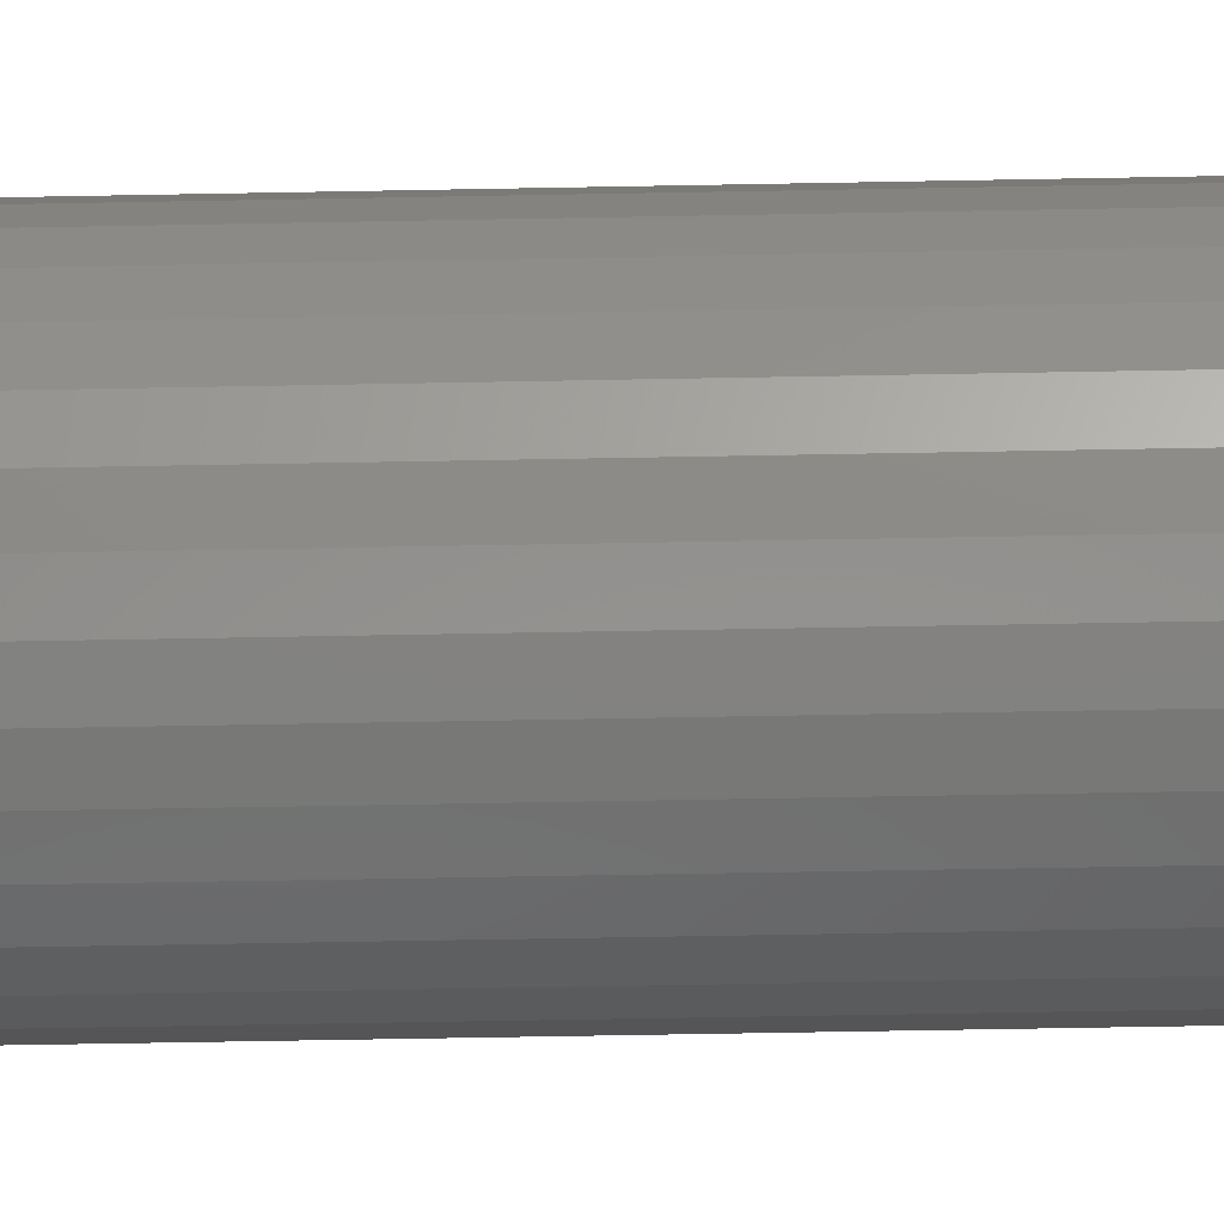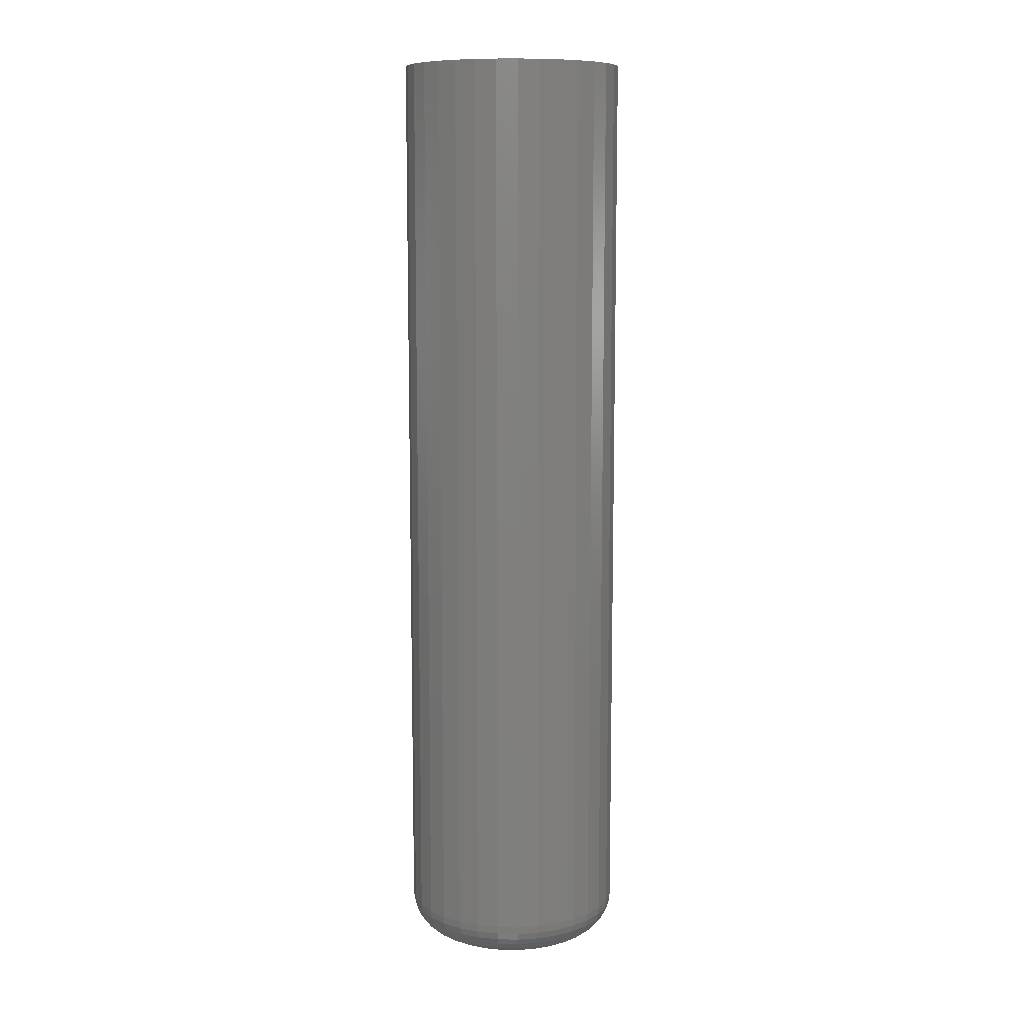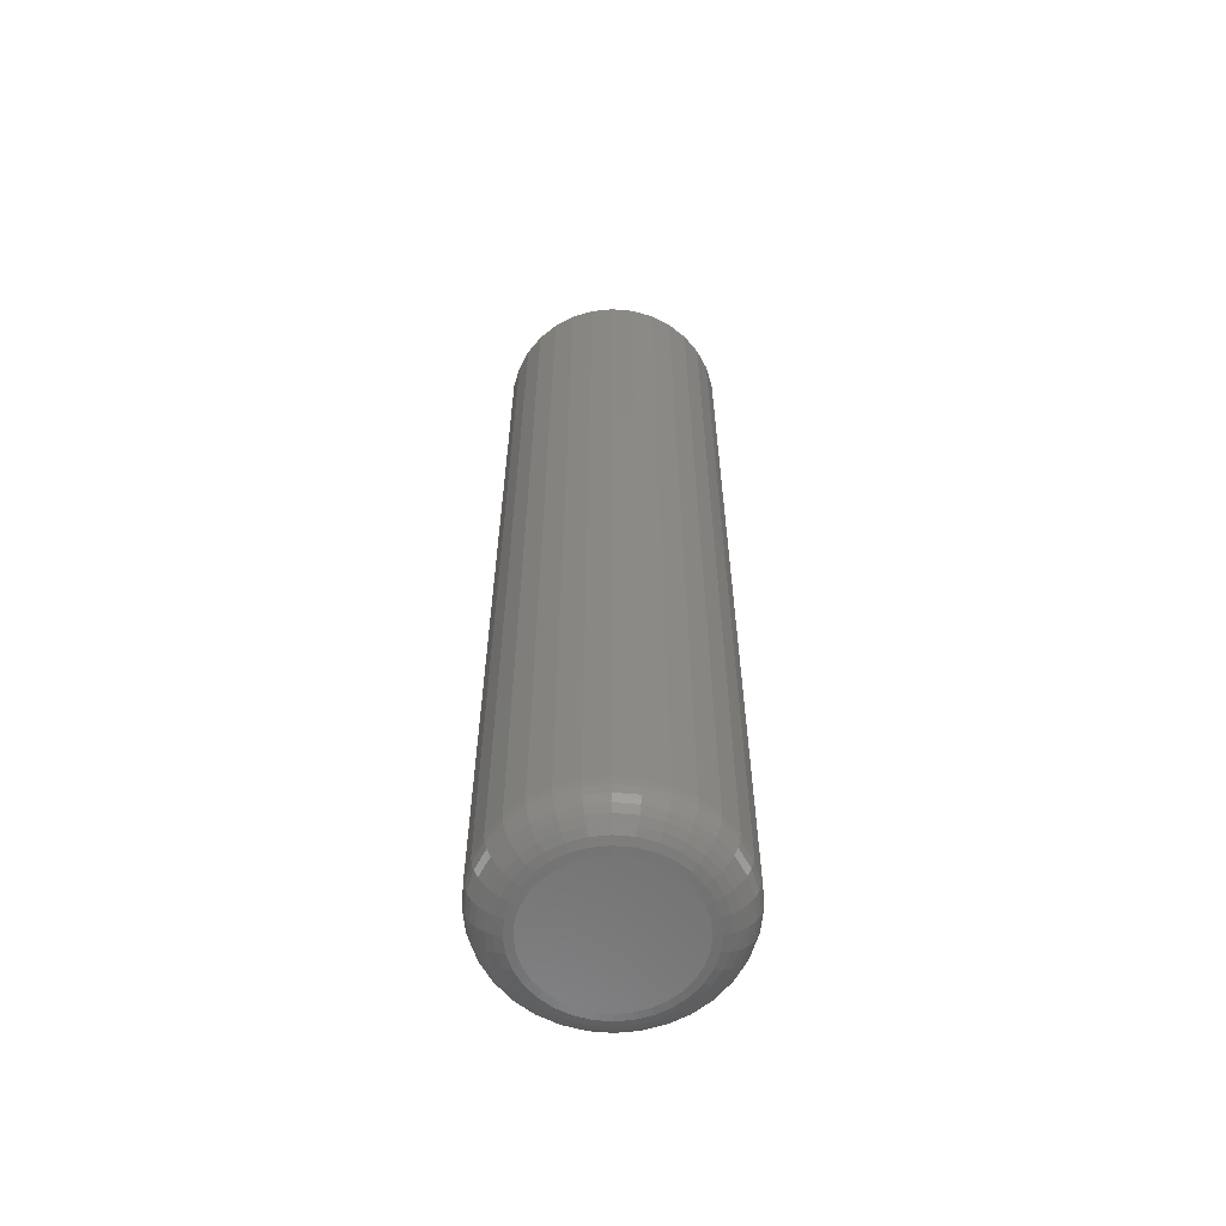
<metadata>
{"format":"stl","ext":"stl","renderer":"f3d","projection":"perspective","resolution":1024,"background":"white","views":[{"elev":-53.8,"azim":-88.8,"up":"+Y"},{"elev":9.9,"azim":-59.4,"up":"+Z"},{"elev":-60.6,"azim":-112.1,"up":"+Z"}]}
</metadata>
<code>
# stl→obj: 320 verts, 636 faces
v -0.001809 0.05683 0
v 0.009277 0.05573 0
v -0.0129 0.05573 0
v -0.02356 0.0525 0
v 0.01994 0.0525 0
v -0.03338 0.04725 0
v 0.02976 0.04725 0
v -0.04199 0.04018 0
v 0.03837 0.04018 0
v -0.04906 0.03157 0
v 0.04544 0.03157 0
v -0.05431 0.02175 0
v 0.05069 0.02175 0
v 0.04544 -0.03157 0
v -0.04906 -0.03157 0
v 0.05069 -0.02175 0
v -0.04199 -0.04018 0
v 0.03837 -0.04018 0
v -0.03338 -0.04725 0
v 0.02976 -0.04725 0
v -0.02356 -0.0525 0
v 0.01994 -0.0525 0
v -0.0129 -0.05573 0
v 0.009277 -0.05573 0
v -0.001809 -0.05683 0
v -0.05431 -0.02175 0
v -0.05754 -0.01109 0
v 0.05392 -0.01109 0
v -0.05863 6.248e-18 0
v 0.05502 -6.51e-17 0
v -0.05754 0.01109 0
v 0.05392 0.01109 0
v 0.08627 -9.98e-17 0.03125
v 0.08627 0 0.75
v 0.08457 -0.01718 0.03125
v 0.08457 -0.01718 0.75
v 0.07956 -0.03371 0.03125
v 0.07956 -0.03371 0.75
v 0.07142 -0.04893 0.03125
v 0.07142 -0.04893 0.75
v 0.06047 -0.06228 0.03125
v 0.06047 -0.06228 0.75
v 0.04712 -0.07323 0.03125
v 0.04712 -0.07323 0.75
v 0.0319 -0.08137 0.03125
v 0.0319 -0.08137 0.75
v 0.01537 -0.08638 0.03125
v 0.01537 -0.08638 0.75
v -0.001809 -0.08808 0.03125
v -0.001809 -0.08808 0.75
v -0.01899 -0.08638 0.03125
v -0.01899 -0.08638 0.75
v -0.03551 -0.08137 0.03125
v -0.03551 -0.08137 0.75
v -0.05074 -0.07323 0.03125
v -0.05074 -0.07323 0.75
v -0.06409 -0.06228 0.03125
v -0.06409 -0.06228 0.75
v -0.07504 -0.04893 0.03125
v -0.07504 -0.04893 0.75
v -0.08318 -0.03371 0.03125
v -0.08318 -0.03371 0.75
v -0.08819 -0.01718 0.03125
v -0.08819 -0.01718 0.75
v -0.08988 -2.833e-17 0.03125
v -0.08988 -2.833e-17 0.75
v -0.08819 0.01718 0.03125
v -0.08819 0.01718 0.75
v -0.08318 0.03371 0.03125
v -0.08318 0.03371 0.75
v -0.07504 0.04893 0.03125
v -0.07504 0.04893 0.75
v -0.06409 0.06228 0.03125
v -0.06409 0.06228 0.75
v -0.05074 0.07323 0.03125
v -0.05074 0.07323 0.75
v -0.03551 0.08137 0.03125
v -0.03551 0.08137 0.75
v -0.01899 0.08638 0.03125
v -0.01899 0.08638 0.75
v -0.001809 0.08808 0.03125
v -0.001809 0.08808 0.75
v 0.01537 0.08638 0.03125
v 0.01537 0.08638 0.75
v 0.0319 0.08137 0.03125
v 0.0319 0.08137 0.75
v 0.04712 0.07323 0.03125
v 0.04712 0.07323 0.75
v 0.06047 0.06228 0.03125
v 0.06047 0.06228 0.75
v 0.07142 0.04893 0.03125
v 0.07142 0.04893 0.75
v 0.07956 0.03371 0.03125
v 0.07956 0.03371 0.75
v 0.08457 0.01718 0.03125
v 0.08457 0.01718 0.75
v 0.08567 -6.939e-18 0.02515
v 0.08399 -0.01707 0.02515
v 0.08389 0 0.01929
v 0.08224 -0.01672 0.01929
v 0.081 0 0.01389
v 0.07941 -0.01616 0.01389
v 0.07711 6.939e-18 0.009153
v 0.0756 -0.0154 0.009153
v 0.07238 0 0.005267
v 0.07095 -0.01447 0.005267
v 0.06698 0 0.002379
v 0.06565 -0.01342 0.002379
v 0.06111 0 0.0006005
v 0.0599 -0.01228 0.0006005
v -0.0876 -0.01707 0.02515
v -0.08928 -6.939e-18 0.02515
v -0.08586 -0.01672 0.01929
v -0.08751 0 0.01929
v -0.08303 -0.01616 0.01389
v -0.08462 -1.388e-17 0.01389
v -0.07922 -0.0154 0.009153
v -0.08073 -6.939e-18 0.009153
v -0.07457 -0.01447 0.005267
v -0.076 -1.388e-17 0.005267
v -0.06927 -0.01342 0.002379
v -0.07059 -6.939e-18 0.002379
v -0.06352 -0.01228 0.0006005
v -0.06473 -6.939e-18 0.0006005
v -0.08263 -0.03348 0.02515
v -0.08098 -0.03279 0.01929
v -0.07831 -0.03169 0.01389
v -0.07472 -0.0302 0.009153
v -0.07035 -0.02839 0.005267
v -0.06536 -0.02632 0.002379
v -0.05994 -0.02408 0.0006005
v -0.07454 -0.0486 0.02515
v -0.07306 -0.04761 0.01929
v -0.07066 -0.04601 0.01389
v -0.06743 -0.04385 0.009153
v -0.06349 -0.04122 0.005267
v -0.059 -0.03821 0.002379
v -0.05413 -0.03496 0.0006005
v -0.06366 -0.06185 0.02515
v -0.06241 -0.0606 0.01929
v -0.06036 -0.05855 0.01389
v -0.05762 -0.05581 0.009153
v -0.05427 -0.05246 0.005267
v -0.05045 -0.04864 0.002379
v -0.0463 -0.04449 0.0006005
v -0.05041 -0.07273 0.02515
v -0.04942 -0.07125 0.01929
v -0.04782 -0.06885 0.01389
v -0.04566 -0.06562 0.009153
v -0.04303 -0.06168 0.005267
v -0.04002 -0.05719 0.002379
v -0.03677 -0.05232 0.0006005
v -0.03528 -0.08082 0.02515
v -0.0346 -0.07917 0.01929
v -0.0335 -0.07651 0.01389
v -0.03201 -0.07292 0.009153
v -0.0302 -0.06854 0.005267
v -0.02813 -0.06355 0.002379
v -0.02589 -0.05813 0.0006005
v -0.01887 -0.08579 0.02515
v -0.01853 -0.08405 0.01929
v -0.01796 -0.08122 0.01389
v -0.01721 -0.07741 0.009153
v -0.01628 -0.07276 0.005267
v -0.01523 -0.06746 0.002379
v -0.01408 -0.06171 0.0006005
v -0.001809 -0.08748 0.02515
v -0.001809 -0.0857 0.01929
v -0.001809 -0.08281 0.01389
v -0.001809 -0.07892 0.009153
v -0.001809 -0.07419 0.005267
v -0.001809 -0.06878 0.002379
v -0.001809 -0.06292 0.0006005
v 0.01526 -0.08579 0.02515
v 0.01491 -0.08405 0.01929
v 0.01435 -0.08122 0.01389
v 0.01359 -0.07741 0.009153
v 0.01266 -0.07276 0.005267
v 0.01161 -0.06746 0.002379
v 0.01047 -0.06171 0.0006005
v 0.03167 -0.08082 0.02515
v 0.03099 -0.07917 0.01929
v 0.02988 -0.07651 0.01389
v 0.02839 -0.07292 0.009153
v 0.02658 -0.06854 0.005267
v 0.02451 -0.06355 0.002379
v 0.02227 -0.05813 0.0006005
v 0.04679 -0.07273 0.02515
v 0.0458 -0.07125 0.01929
v 0.0442 -0.06885 0.01389
v 0.04204 -0.06562 0.009153
v 0.03941 -0.06168 0.005267
v 0.03641 -0.05719 0.002379
v 0.03315 -0.05232 0.0006005
v 0.06005 -0.06185 0.02515
v 0.05879 -0.0606 0.01929
v 0.05675 -0.05855 0.01389
v 0.054 -0.05581 0.009153
v 0.05065 -0.05246 0.005267
v 0.04683 -0.04864 0.002379
v 0.04268 -0.04449 0.0006005
v 0.07092 -0.0486 0.02515
v 0.06945 -0.04761 0.01929
v 0.06704 -0.04601 0.01389
v 0.06381 -0.04385 0.009153
v 0.05988 -0.04122 0.005267
v 0.05538 -0.03821 0.002379
v 0.05051 -0.03496 0.0006005
v 0.07901 -0.03348 0.02515
v 0.07736 -0.03279 0.01929
v 0.0747 -0.03169 0.01389
v 0.07111 -0.0302 0.009153
v 0.06673 -0.02839 0.005267
v 0.06174 -0.02632 0.002379
v 0.05632 -0.02408 0.0006005
v -0.0876 0.01707 0.02515
v -0.08586 0.01672 0.01929
v -0.08303 0.01616 0.01389
v -0.07922 0.0154 0.009153
v -0.07457 0.01447 0.005267
v -0.06927 0.01342 0.002379
v -0.06352 0.01228 0.0006005
v 0.08399 0.01707 0.02515
v 0.08224 0.01672 0.01929
v 0.07941 0.01616 0.01389
v 0.0756 0.0154 0.009153
v 0.07095 0.01447 0.005267
v 0.06565 0.01342 0.002379
v 0.0599 0.01228 0.0006005
v 0.07901 0.03348 0.02515
v 0.07736 0.03279 0.01929
v 0.0747 0.03169 0.01389
v 0.07111 0.0302 0.009153
v 0.06673 0.02839 0.005267
v 0.06174 0.02632 0.002379
v 0.05632 0.02408 0.0006005
v 0.07092 0.0486 0.02515
v 0.06945 0.04761 0.01929
v 0.06704 0.04601 0.01389
v 0.06381 0.04385 0.009153
v 0.05988 0.04122 0.005267
v 0.05538 0.03821 0.002379
v 0.05051 0.03496 0.0006005
v 0.06005 0.06185 0.02515
v 0.05879 0.0606 0.01929
v 0.05675 0.05855 0.01389
v 0.054 0.05581 0.009153
v 0.05065 0.05246 0.005267
v 0.04683 0.04864 0.002379
v 0.04268 0.04449 0.0006005
v 0.04679 0.07273 0.02515
v 0.0458 0.07125 0.01929
v 0.0442 0.06885 0.01389
v 0.04204 0.06562 0.009153
v 0.03941 0.06168 0.005267
v 0.03641 0.05719 0.002379
v 0.03315 0.05232 0.0006005
v 0.03167 0.08082 0.02515
v 0.03099 0.07917 0.01929
v 0.02988 0.07651 0.01389
v 0.02839 0.07292 0.009153
v 0.02658 0.06854 0.005267
v 0.02451 0.06355 0.002379
v 0.02227 0.05813 0.0006005
v 0.01526 0.08579 0.02515
v 0.01491 0.08405 0.01929
v 0.01435 0.08122 0.01389
v 0.01359 0.07741 0.009153
v 0.01266 0.07276 0.005267
v 0.01161 0.06746 0.002379
v 0.01047 0.06171 0.0006005
v -0.001809 0.08748 0.02515
v -0.001809 0.0857 0.01929
v -0.001809 0.08281 0.01389
v -0.001809 0.07892 0.009153
v -0.001809 0.07419 0.005267
v -0.001809 0.06878 0.002379
v -0.001809 0.06292 0.0006005
v -0.01887 0.08579 0.02515
v -0.01853 0.08405 0.01929
v -0.01796 0.08122 0.01389
v -0.01721 0.07741 0.009153
v -0.01628 0.07276 0.005267
v -0.01523 0.06746 0.002379
v -0.01408 0.06171 0.0006005
v -0.03528 0.08082 0.02515
v -0.0346 0.07917 0.01929
v -0.0335 0.07651 0.01389
v -0.03201 0.07292 0.009153
v -0.0302 0.06854 0.005267
v -0.02813 0.06355 0.002379
v -0.02589 0.05813 0.0006005
v -0.05041 0.07273 0.02515
v -0.04942 0.07125 0.01929
v -0.04782 0.06885 0.01389
v -0.04566 0.06562 0.009153
v -0.04303 0.06168 0.005267
v -0.04002 0.05719 0.002379
v -0.03677 0.05232 0.0006005
v -0.06366 0.06185 0.02515
v -0.06241 0.0606 0.01929
v -0.06036 0.05855 0.01389
v -0.05762 0.05581 0.009153
v -0.05427 0.05246 0.005267
v -0.05045 0.04864 0.002379
v -0.0463 0.04449 0.0006005
v -0.07454 0.0486 0.02515
v -0.07306 0.04761 0.01929
v -0.07066 0.04601 0.01389
v -0.06743 0.04385 0.009153
v -0.06349 0.04122 0.005267
v -0.059 0.03821 0.002379
v -0.05413 0.03496 0.0006005
v -0.08263 0.03348 0.02515
v -0.08098 0.03279 0.01929
v -0.07831 0.03169 0.01389
v -0.07472 0.0302 0.009153
v -0.07035 0.02839 0.005267
v -0.06536 0.02632 0.002379
v -0.05994 0.02408 0.0006005
f 1 2 3
f 4 3 2
f 5 4 2
f 6 4 5
f 7 6 5
f 8 6 7
f 9 8 7
f 10 8 9
f 11 10 9
f 12 10 11
f 13 12 11
f 14 15 16
f 17 15 14
f 18 17 14
f 19 17 18
f 20 19 18
f 21 19 20
f 22 21 20
f 23 21 22
f 24 23 22
f 25 23 24
f 15 26 16
f 16 26 27
f 16 27 28
f 28 27 29
f 28 29 30
f 30 29 31
f 30 31 32
f 32 31 12
f 32 12 13
f 33 34 35
f 35 34 36
f 35 36 37
f 37 36 38
f 37 38 39
f 39 38 40
f 39 40 41
f 41 40 42
f 41 42 43
f 43 42 44
f 43 44 45
f 45 44 46
f 45 46 47
f 47 46 48
f 47 48 49
f 49 48 50
f 49 50 51
f 51 50 52
f 51 52 53
f 53 52 54
f 53 54 55
f 55 54 56
f 55 56 57
f 57 56 58
f 57 58 59
f 59 58 60
f 59 60 61
f 61 60 62
f 61 62 63
f 63 62 64
f 63 64 65
f 65 64 66
f 65 66 67
f 67 66 68
f 67 68 69
f 69 68 70
f 69 70 71
f 71 70 72
f 71 72 73
f 73 72 74
f 73 74 75
f 75 74 76
f 75 76 77
f 77 76 78
f 77 78 79
f 79 78 80
f 79 80 81
f 81 80 82
f 81 82 83
f 83 82 84
f 83 84 85
f 85 84 86
f 85 86 87
f 87 86 88
f 87 88 89
f 89 88 90
f 89 90 91
f 91 90 92
f 91 92 93
f 93 92 94
f 93 94 95
f 95 94 96
f 95 96 33
f 33 96 34
f 33 35 97
f 97 35 98
f 97 98 99
f 99 98 100
f 99 100 101
f 101 100 102
f 101 102 103
f 103 102 104
f 103 104 105
f 105 104 106
f 105 106 107
f 107 106 108
f 107 108 109
f 109 108 110
f 109 110 30
f 30 110 28
f 63 65 111
f 111 65 112
f 111 112 113
f 113 112 114
f 113 114 115
f 115 114 116
f 115 116 117
f 117 116 118
f 117 118 119
f 119 118 120
f 119 120 121
f 121 120 122
f 121 122 123
f 123 122 124
f 123 124 27
f 27 124 29
f 61 63 125
f 125 63 111
f 125 111 126
f 126 111 113
f 126 113 127
f 127 113 115
f 127 115 128
f 128 115 117
f 128 117 129
f 129 117 119
f 129 119 130
f 130 119 121
f 130 121 131
f 131 121 123
f 131 123 26
f 26 123 27
f 59 61 132
f 132 61 125
f 132 125 133
f 133 125 126
f 133 126 134
f 134 126 127
f 134 127 135
f 135 127 128
f 135 128 136
f 136 128 129
f 136 129 137
f 137 129 130
f 137 130 138
f 138 130 131
f 138 131 15
f 15 131 26
f 57 59 139
f 139 59 132
f 139 132 140
f 140 132 133
f 140 133 141
f 141 133 134
f 141 134 142
f 142 134 135
f 142 135 143
f 143 135 136
f 143 136 144
f 144 136 137
f 144 137 145
f 145 137 138
f 145 138 17
f 17 138 15
f 55 57 146
f 146 57 139
f 146 139 147
f 147 139 140
f 147 140 148
f 148 140 141
f 148 141 149
f 149 141 142
f 149 142 150
f 150 142 143
f 150 143 151
f 151 143 144
f 151 144 152
f 152 144 145
f 152 145 19
f 19 145 17
f 53 55 153
f 153 55 146
f 153 146 154
f 154 146 147
f 154 147 155
f 155 147 148
f 155 148 156
f 156 148 149
f 156 149 157
f 157 149 150
f 157 150 158
f 158 150 151
f 158 151 159
f 159 151 152
f 159 152 21
f 21 152 19
f 51 53 160
f 160 53 153
f 160 153 161
f 161 153 154
f 161 154 162
f 162 154 155
f 162 155 163
f 163 155 156
f 163 156 164
f 164 156 157
f 164 157 165
f 165 157 158
f 165 158 166
f 166 158 159
f 166 159 23
f 23 159 21
f 49 51 167
f 167 51 160
f 167 160 168
f 168 160 161
f 168 161 169
f 169 161 162
f 169 162 170
f 170 162 163
f 170 163 171
f 171 163 164
f 171 164 172
f 172 164 165
f 172 165 173
f 173 165 166
f 173 166 25
f 25 166 23
f 47 49 174
f 174 49 167
f 174 167 175
f 175 167 168
f 175 168 176
f 176 168 169
f 176 169 177
f 177 169 170
f 177 170 178
f 178 170 171
f 178 171 179
f 179 171 172
f 179 172 180
f 180 172 173
f 180 173 24
f 24 173 25
f 45 47 181
f 181 47 174
f 181 174 182
f 182 174 175
f 182 175 183
f 183 175 176
f 183 176 184
f 184 176 177
f 184 177 185
f 185 177 178
f 185 178 186
f 186 178 179
f 186 179 187
f 187 179 180
f 187 180 22
f 22 180 24
f 43 45 188
f 188 45 181
f 188 181 189
f 189 181 182
f 189 182 190
f 190 182 183
f 190 183 191
f 191 183 184
f 191 184 192
f 192 184 185
f 192 185 193
f 193 185 186
f 193 186 194
f 194 186 187
f 194 187 20
f 20 187 22
f 41 43 195
f 195 43 188
f 195 188 196
f 196 188 189
f 196 189 197
f 197 189 190
f 197 190 198
f 198 190 191
f 198 191 199
f 199 191 192
f 199 192 200
f 200 192 193
f 200 193 201
f 201 193 194
f 201 194 18
f 18 194 20
f 39 41 202
f 202 41 195
f 202 195 203
f 203 195 196
f 203 196 204
f 204 196 197
f 204 197 205
f 205 197 198
f 205 198 206
f 206 198 199
f 206 199 207
f 207 199 200
f 207 200 208
f 208 200 201
f 208 201 14
f 14 201 18
f 37 39 209
f 209 39 202
f 209 202 210
f 210 202 203
f 210 203 211
f 211 203 204
f 211 204 212
f 212 204 205
f 212 205 213
f 213 205 206
f 213 206 214
f 214 206 207
f 214 207 215
f 215 207 208
f 215 208 16
f 16 208 14
f 35 37 98
f 98 37 209
f 98 209 100
f 100 209 210
f 100 210 102
f 102 210 211
f 102 211 104
f 104 211 212
f 104 212 106
f 106 212 213
f 106 213 108
f 108 213 214
f 108 214 110
f 110 214 215
f 110 215 28
f 28 215 16
f 65 67 112
f 112 67 216
f 112 216 114
f 114 216 217
f 114 217 116
f 116 217 218
f 116 218 118
f 118 218 219
f 118 219 120
f 120 219 220
f 120 220 122
f 122 220 221
f 122 221 124
f 124 221 222
f 124 222 29
f 29 222 31
f 95 33 223
f 223 33 97
f 223 97 224
f 224 97 99
f 224 99 225
f 225 99 101
f 225 101 226
f 226 101 103
f 226 103 227
f 227 103 105
f 227 105 228
f 228 105 107
f 228 107 229
f 229 107 109
f 229 109 32
f 32 109 30
f 93 95 230
f 230 95 223
f 230 223 231
f 231 223 224
f 231 224 232
f 232 224 225
f 232 225 233
f 233 225 226
f 233 226 234
f 234 226 227
f 234 227 235
f 235 227 228
f 235 228 236
f 236 228 229
f 236 229 13
f 13 229 32
f 91 93 237
f 237 93 230
f 237 230 238
f 238 230 231
f 238 231 239
f 239 231 232
f 239 232 240
f 240 232 233
f 240 233 241
f 241 233 234
f 241 234 242
f 242 234 235
f 242 235 243
f 243 235 236
f 243 236 11
f 11 236 13
f 89 91 244
f 244 91 237
f 244 237 245
f 245 237 238
f 245 238 246
f 246 238 239
f 246 239 247
f 247 239 240
f 247 240 248
f 248 240 241
f 248 241 249
f 249 241 242
f 249 242 250
f 250 242 243
f 250 243 9
f 9 243 11
f 87 89 251
f 251 89 244
f 251 244 252
f 252 244 245
f 252 245 253
f 253 245 246
f 253 246 254
f 254 246 247
f 254 247 255
f 255 247 248
f 255 248 256
f 256 248 249
f 256 249 257
f 257 249 250
f 257 250 7
f 7 250 9
f 85 87 258
f 258 87 251
f 258 251 259
f 259 251 252
f 259 252 260
f 260 252 253
f 260 253 261
f 261 253 254
f 261 254 262
f 262 254 255
f 262 255 263
f 263 255 256
f 263 256 264
f 264 256 257
f 264 257 5
f 5 257 7
f 83 85 265
f 265 85 258
f 265 258 266
f 266 258 259
f 266 259 267
f 267 259 260
f 267 260 268
f 268 260 261
f 268 261 269
f 269 261 262
f 269 262 270
f 270 262 263
f 270 263 271
f 271 263 264
f 271 264 2
f 2 264 5
f 81 83 272
f 272 83 265
f 272 265 273
f 273 265 266
f 273 266 274
f 274 266 267
f 274 267 275
f 275 267 268
f 275 268 276
f 276 268 269
f 276 269 277
f 277 269 270
f 277 270 278
f 278 270 271
f 278 271 1
f 1 271 2
f 79 81 279
f 279 81 272
f 279 272 280
f 280 272 273
f 280 273 281
f 281 273 274
f 281 274 282
f 282 274 275
f 282 275 283
f 283 275 276
f 283 276 284
f 284 276 277
f 284 277 285
f 285 277 278
f 285 278 3
f 3 278 1
f 77 79 286
f 286 79 279
f 286 279 287
f 287 279 280
f 287 280 288
f 288 280 281
f 288 281 289
f 289 281 282
f 289 282 290
f 290 282 283
f 290 283 291
f 291 283 284
f 291 284 292
f 292 284 285
f 292 285 4
f 4 285 3
f 75 77 293
f 293 77 286
f 293 286 294
f 294 286 287
f 294 287 295
f 295 287 288
f 295 288 296
f 296 288 289
f 296 289 297
f 297 289 290
f 297 290 298
f 298 290 291
f 298 291 299
f 299 291 292
f 299 292 6
f 6 292 4
f 73 75 300
f 300 75 293
f 300 293 301
f 301 293 294
f 301 294 302
f 302 294 295
f 302 295 303
f 303 295 296
f 303 296 304
f 304 296 297
f 304 297 305
f 305 297 298
f 305 298 306
f 306 298 299
f 306 299 8
f 8 299 6
f 71 73 307
f 307 73 300
f 307 300 308
f 308 300 301
f 308 301 309
f 309 301 302
f 309 302 310
f 310 302 303
f 310 303 311
f 311 303 304
f 311 304 312
f 312 304 305
f 312 305 313
f 313 305 306
f 313 306 10
f 10 306 8
f 69 71 314
f 314 71 307
f 314 307 315
f 315 307 308
f 315 308 316
f 316 308 309
f 316 309 317
f 317 309 310
f 317 310 318
f 318 310 311
f 318 311 319
f 319 311 312
f 319 312 320
f 320 312 313
f 320 313 12
f 12 313 10
f 67 69 216
f 216 69 314
f 216 314 217
f 217 314 315
f 217 315 218
f 218 315 316
f 218 316 219
f 219 316 317
f 219 317 220
f 220 317 318
f 220 318 221
f 221 318 319
f 221 319 222
f 222 319 320
f 222 320 31
f 31 320 12
f 80 84 82
f 84 80 78
f 84 78 86
f 86 78 76
f 86 76 88
f 88 76 74
f 88 74 90
f 42 56 44
f 44 56 54
f 44 54 46
f 46 54 52
f 46 52 48
f 48 52 50
f 90 74 92
f 92 74 72
f 92 72 94
f 94 72 70
f 94 70 96
f 96 70 68
f 96 68 34
f 34 68 66
f 34 66 36
f 36 66 64
f 36 64 38
f 38 64 62
f 38 62 40
f 40 62 60
f 40 60 42
f 42 60 58
f 42 58 56

</code>
